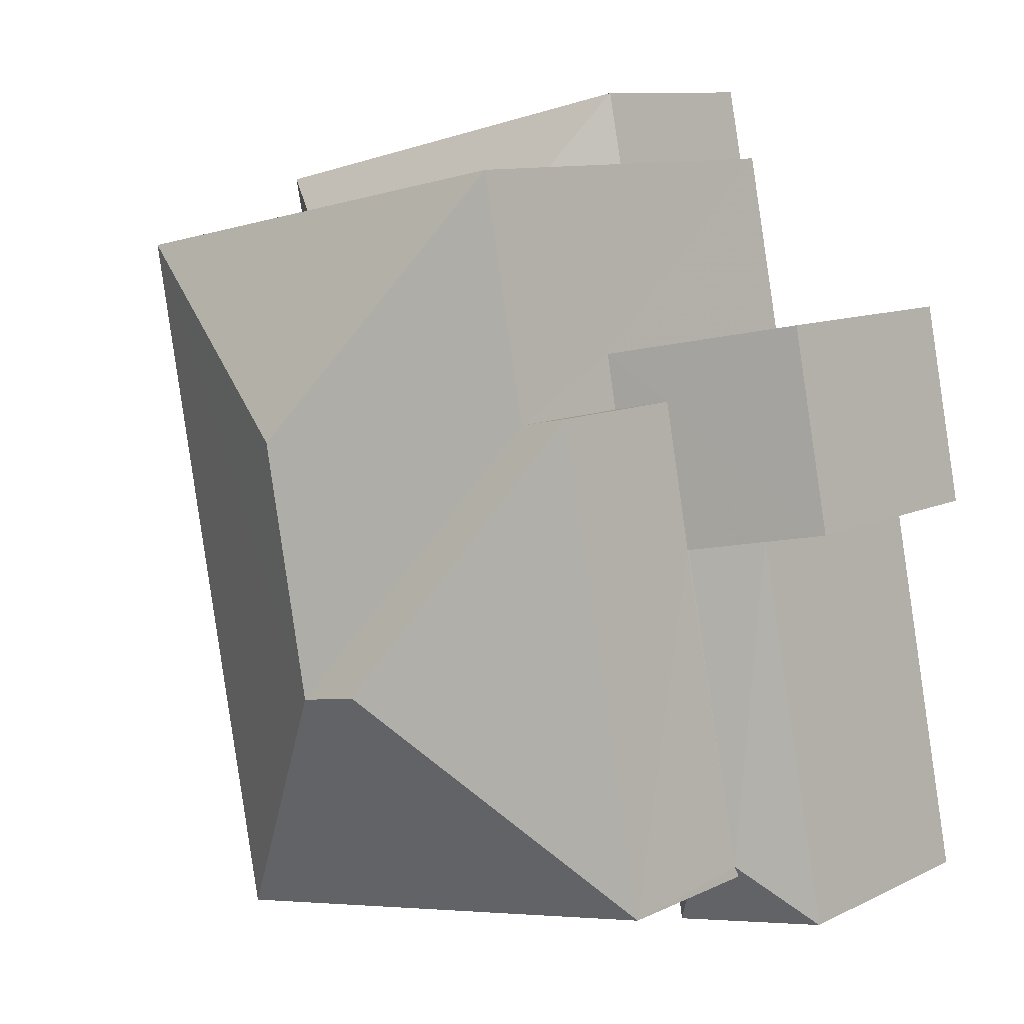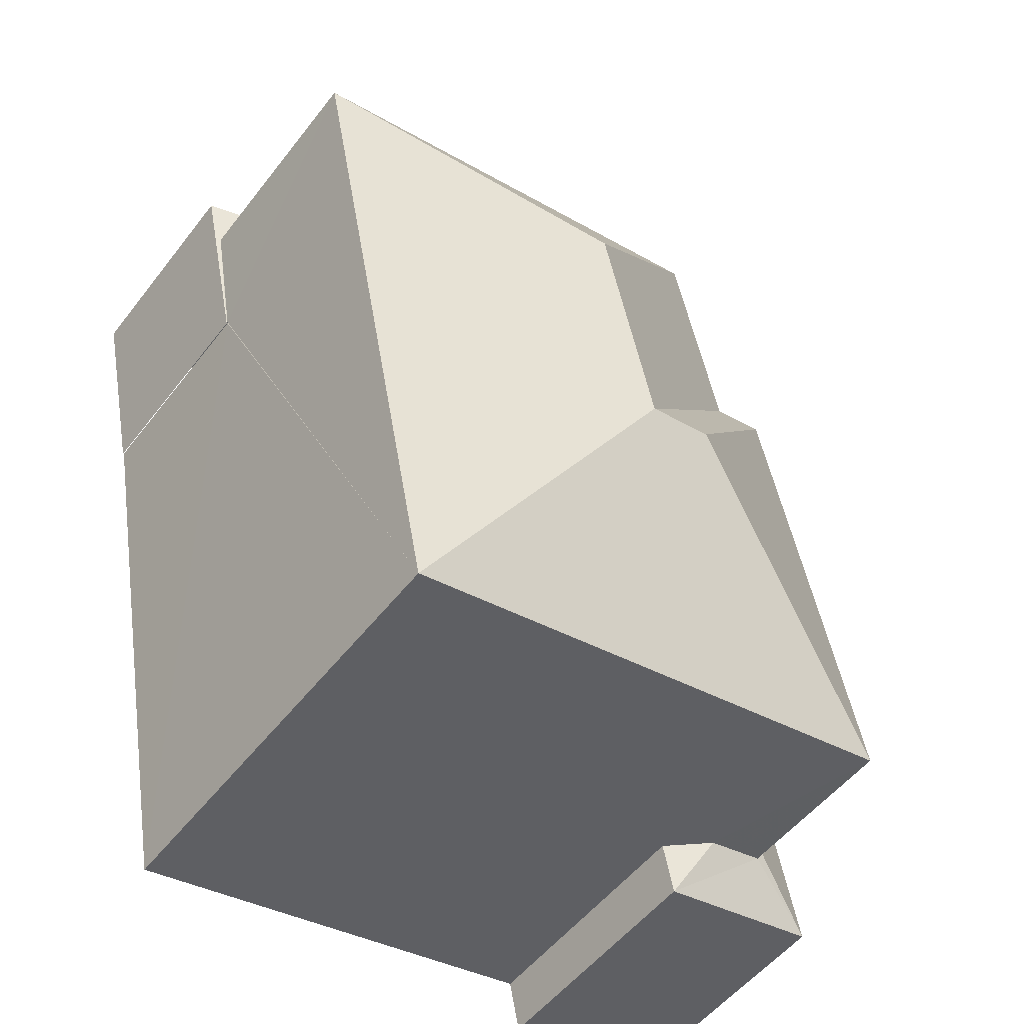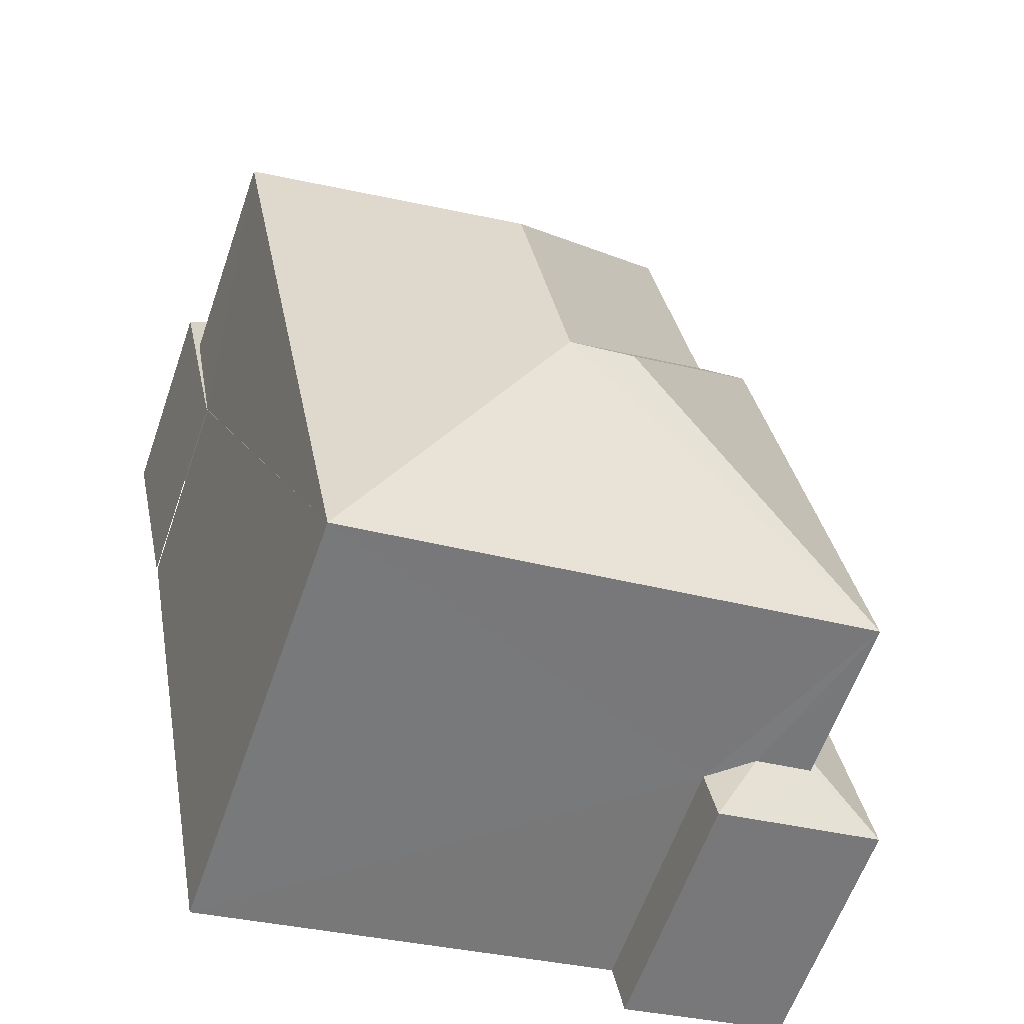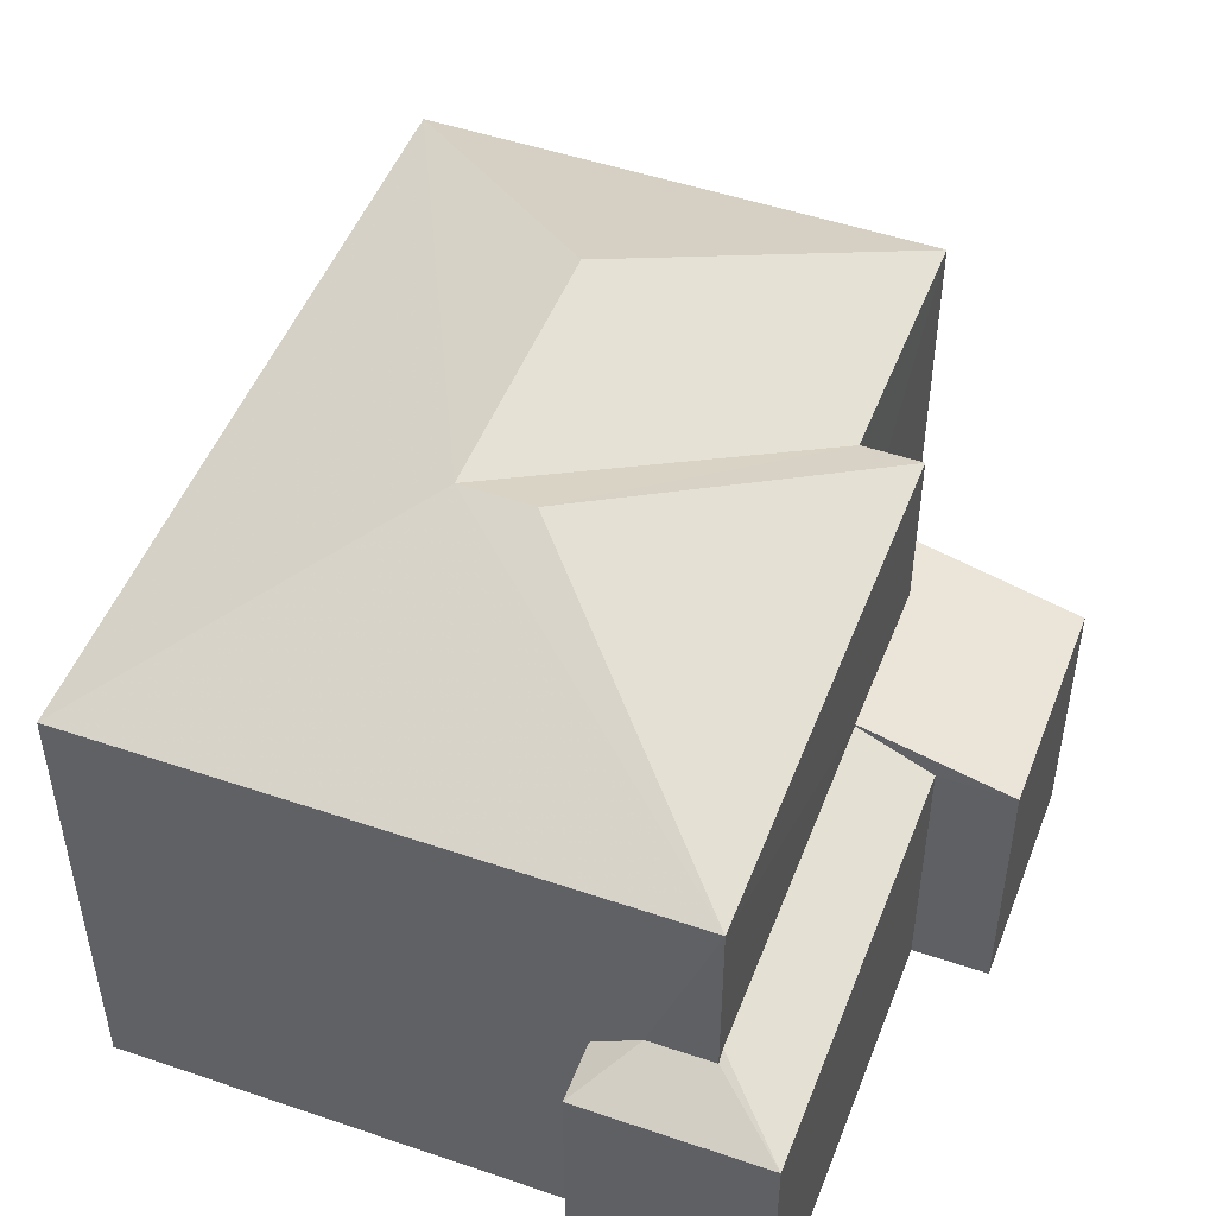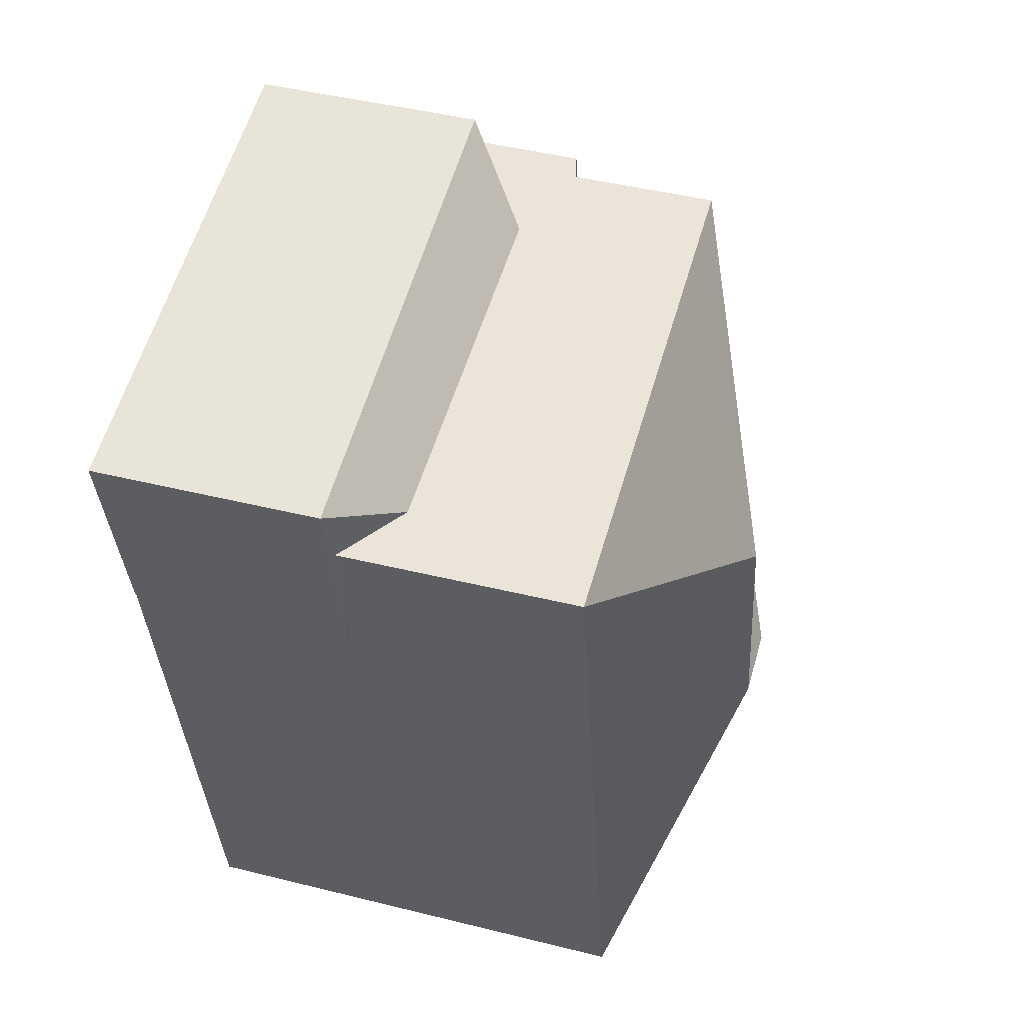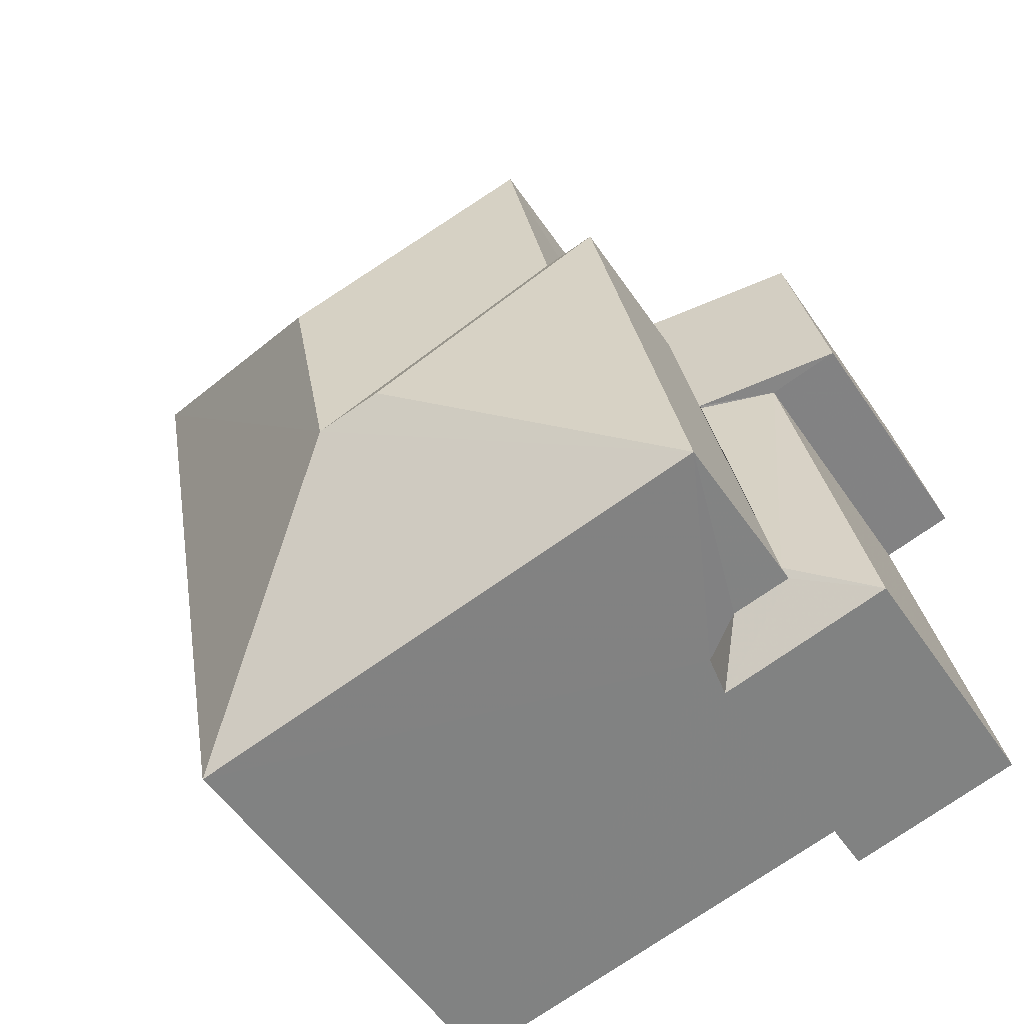
<metadata>
{"format":"obj","ext":"obj","renderer":"f3d","projection":"perspective","resolution":1024,"background":"white","views":[{"elev":10.4,"azim":40.4,"up":"+Y"},{"elev":-52.6,"azim":-36.6,"up":"+Y"},{"elev":-60.9,"azim":-19.2,"up":"+Y"},{"elev":49.5,"azim":31.6,"up":"+Z"},{"elev":44.8,"azim":-73.8,"up":"+Y"},{"elev":-54.1,"azim":33.5,"up":"+Y"}]}
</metadata>
<code>
v -2.26e+05 -1.285e+05 10.8
v -2.26e+05 -1.285e+05 10.8
v -2.26e+05 -1.285e+05 10.8
v -2.26e+05 -1.285e+05 10.8
v -2.26e+05 -1.285e+05 10.8
v -2.26e+05 -1.285e+05 10.8
v -2.26e+05 -1.285e+05 10.8
v -2.26e+05 -1.285e+05 10.8
v -2.26e+05 -1.285e+05 10.8
v -2.26e+05 -1.285e+05 10.8
v -2.26e+05 -1.285e+05 10.8
v -2.26e+05 -1.285e+05 10.8
v -2.26e+05 -1.285e+05 10.8
v -2.26e+05 -1.285e+05 10.8
v -2.26e+05 -1.285e+05 18.74
v -2.26e+05 -1.285e+05 17.21
v -2.26e+05 -1.285e+05 17.21
v -2.26e+05 -1.285e+05 18.74
v -2.26e+05 -1.285e+05 17.21
v -2.26e+05 -1.285e+05 17.21
v -2.26e+05 -1.285e+05 18.74
v -2.26e+05 -1.285e+05 17.21
v -2.26e+05 -1.285e+05 14.89
v -2.26e+05 -1.285e+05 14.41
v -2.26e+05 -1.285e+05 14.88
v -2.26e+05 -1.285e+05 14.41
v -2.26e+05 -1.285e+05 14.92
v -2.26e+05 -1.285e+05 14.41
v -2.26e+05 -1.285e+05 14.91
v -2.26e+05 -1.285e+05 15.11
v -2.26e+05 -1.285e+05 15.11
v -2.26e+05 -1.285e+05 14.41
v -2.26e+05 -1.285e+05 13.89
v -2.26e+05 -1.285e+05 14.64
v -2.26e+05 -1.285e+05 14.72
v -2.26e+05 -1.285e+05 13.89
v -2.26e+05 -1.285e+05 17.21
v -2.26e+05 -1.285e+05 13.89
v -2.26e+05 -1.285e+05 13.94
v -2.26e+05 -1.285e+05 13.91
v -2.26e+05 -1.285e+05 14.81
v -2.26e+05 -1.285e+05 14.41
v -2.26e+05 -1.285e+05 14.41
v -2.26e+05 -1.285e+05 14.81
v -2.26e+05 -1.285e+05 13.89
v -2.26e+05 -1.285e+05 13.89
f 1 2 3
f 4 3 5
f 6 7 8
f 9 6 10
f 2 1 10
f 11 5 3
f 11 12 13
f 2 12 11
f 8 14 2
f 2 11 3
f 10 6 8
f 10 8 2
f 45 40 38
f 45 38 9
f 10 45 9
f 15 16 17
f 18 19 20
f 21 16 15
f 21 22 16
f 23 24 25
f 23 26 24
f 27 28 29
f 30 29 31
f 31 29 32
f 29 28 32
f 33 34 35
f 33 36 34
f 37 19 18
f 21 37 18
f 38 39 36
f 36 39 34
f 40 39 38
f 41 42 43
f 44 43 26
f 26 23 44
f 41 43 44
f 20 22 21
f 18 20 21
f 46 33 35
f 15 37 21
f 15 17 37
f 11 26 5
f 11 24 26
f 36 6 9
f 38 36 9
f 2 32 12
f 2 31 32
f 26 4 5
f 26 43 4
f 42 4 43
f 42 3 4
f 28 13 12
f 32 28 12
f 30 37 17
f 29 30 17
f 2 14 31
f 14 19 31
f 31 37 30
f 31 19 37
f 42 22 1
f 1 3 42
f 42 16 22
f 44 16 41
f 41 16 42
f 13 28 11
f 24 27 25
f 11 28 24
f 24 28 27
f 10 1 45
f 1 22 45
f 40 20 39
f 40 22 20
f 45 22 40
f 36 7 6
f 36 33 7
f 8 7 33
f 46 8 33
f 19 14 46
f 14 8 46
f 20 19 35
f 39 20 34
f 34 20 35
f 35 19 46
f 44 23 16
f 16 27 17
f 27 29 17
f 25 27 23
f 23 27 16

</code>
